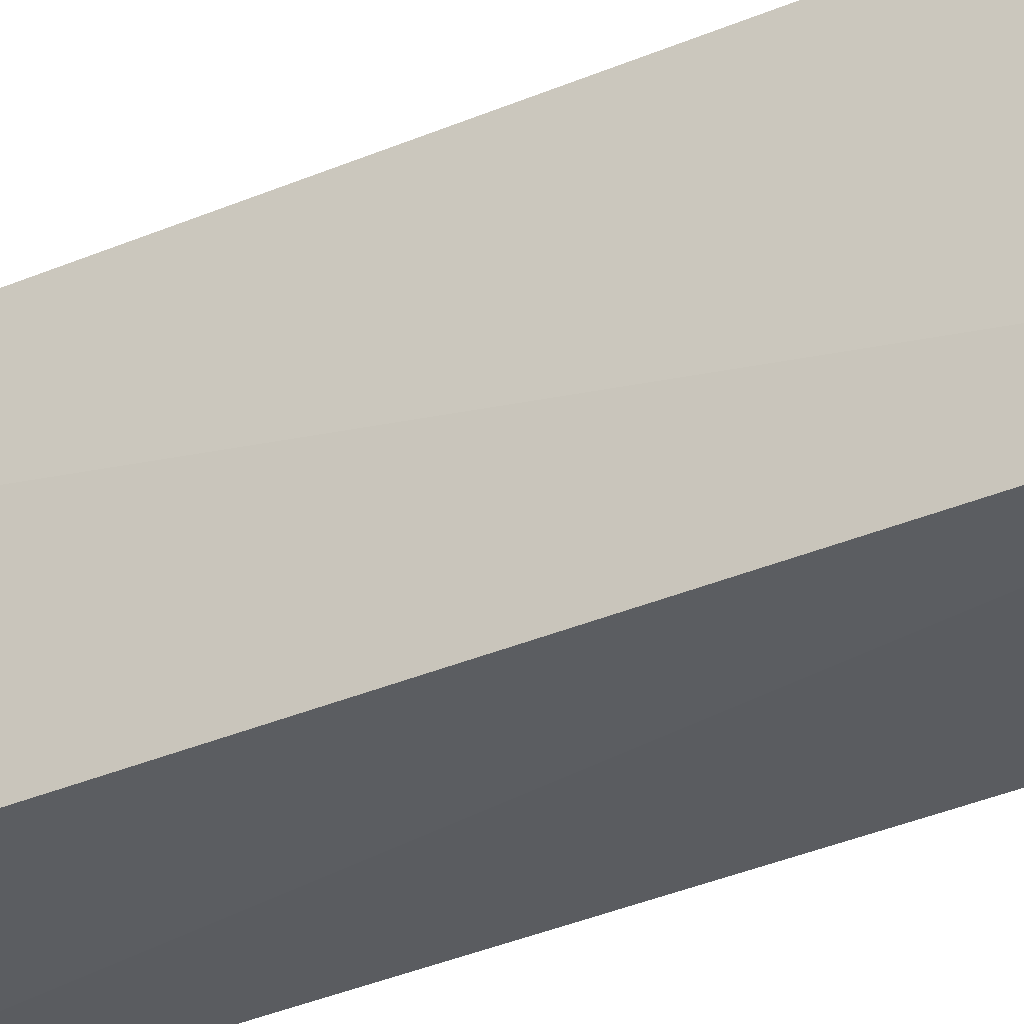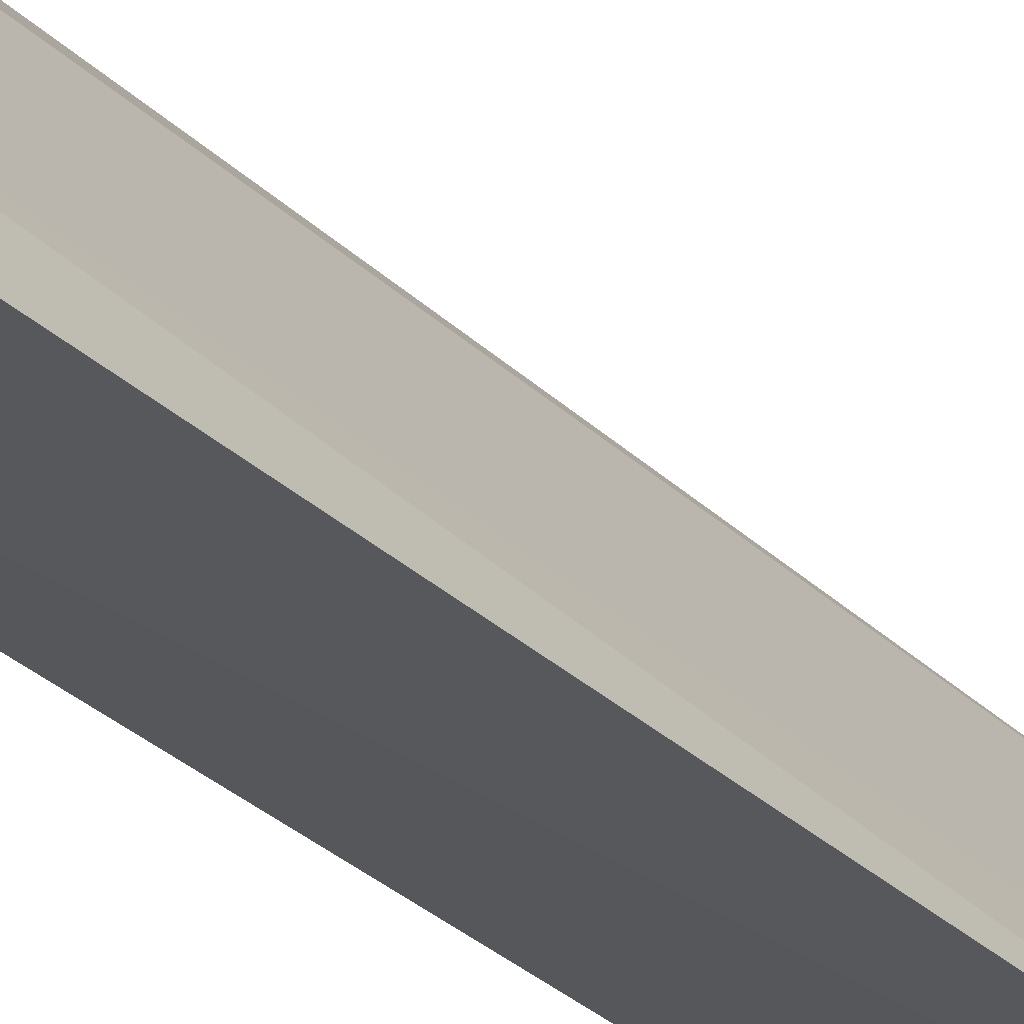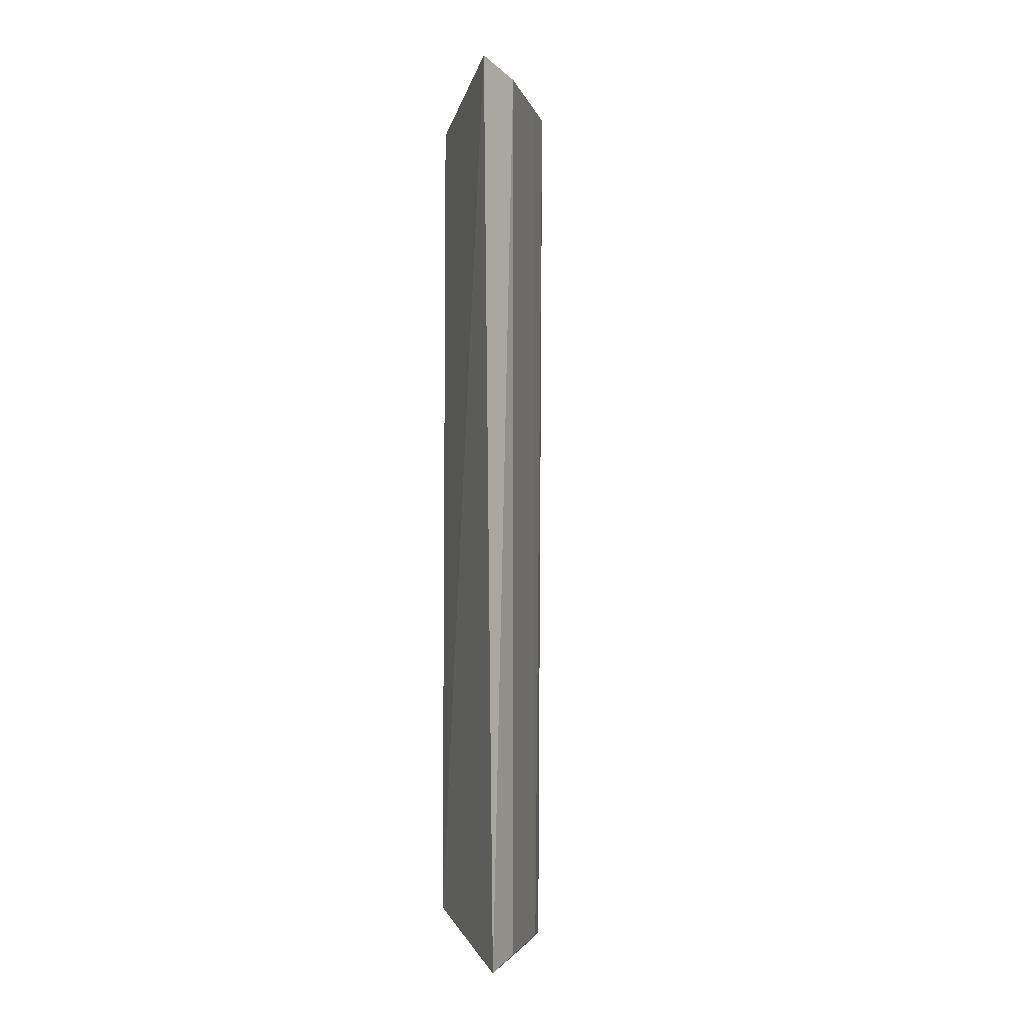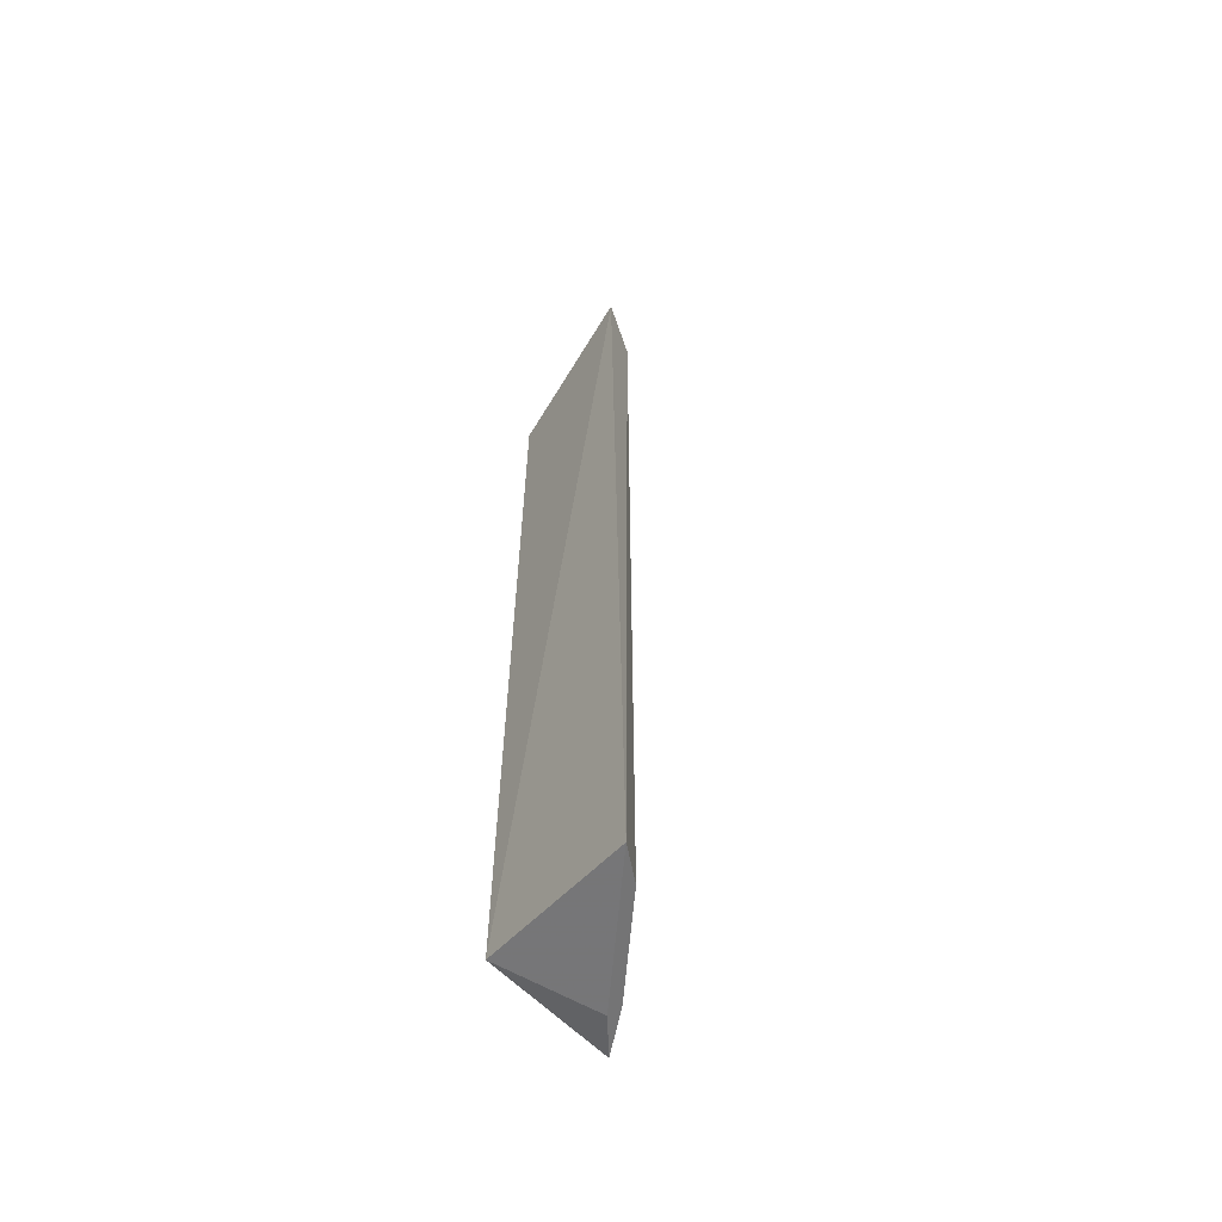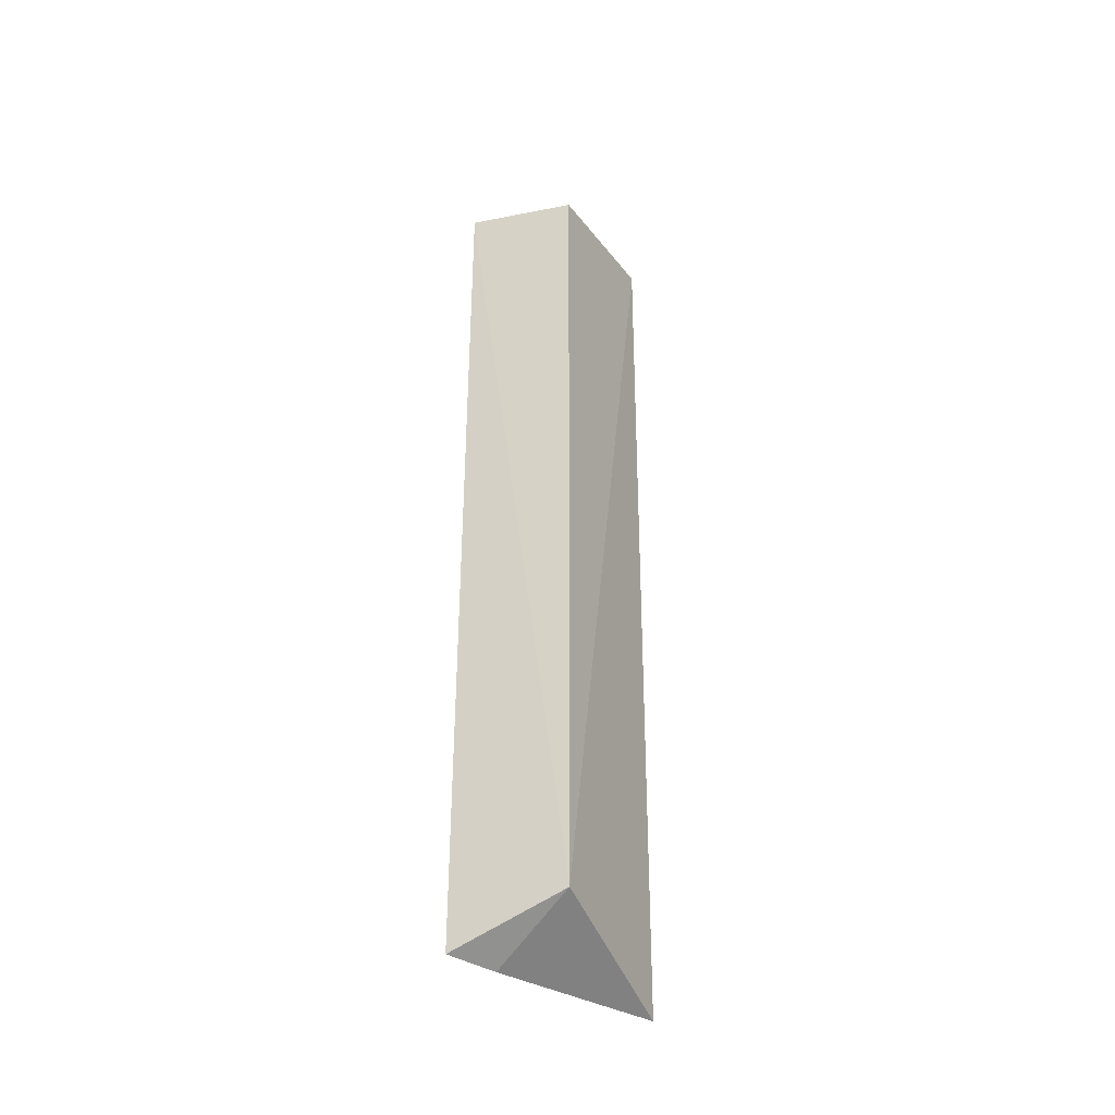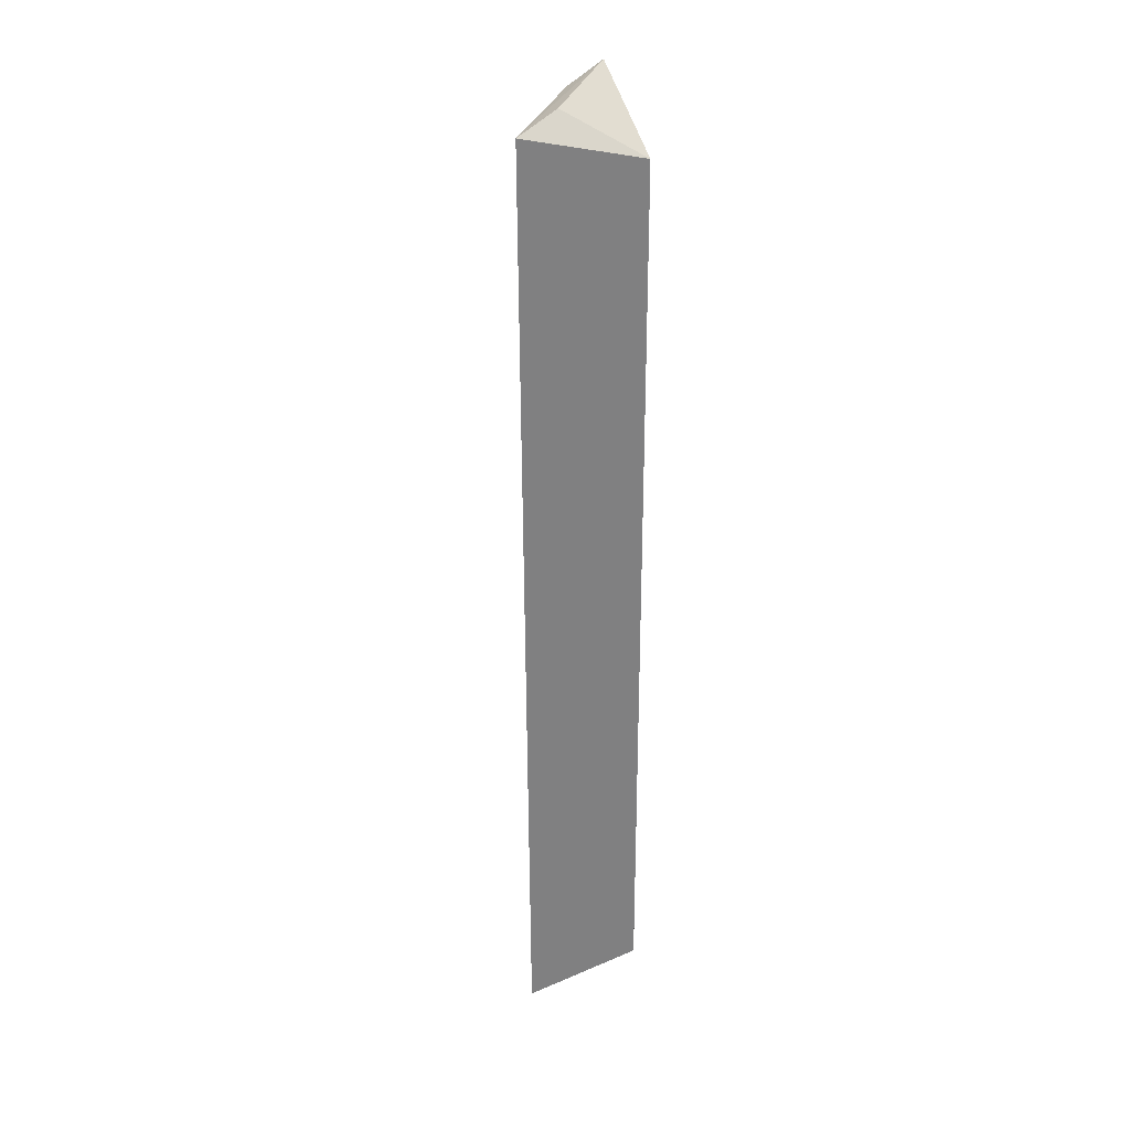
<metadata>
{"format":"obj","ext":"obj","renderer":"f3d","projection":"perspective","resolution":1024,"background":"white","views":[{"elev":-31.0,"azim":-57.2,"up":"+Z"},{"elev":-30.3,"azim":36.2,"up":"+Z"},{"elev":-3.5,"azim":-14.3,"up":"+Y"},{"elev":-59.0,"azim":-31.5,"up":"+Y"},{"elev":-40.5,"azim":-150.2,"up":"+Y"},{"elev":30.1,"azim":168.9,"up":"+Y"}]}
</metadata>
<code>
v 0.09707 -0.1411 0.2674
v 0.1259 -0.1396 0.2136
v 0.1062 0.1378 0.2568
v 0.09432 0.1419 0.266
v 0.09247 -0.1294 0.216
v 0.1062 -0.1378 0.2568
v 0.1184 -0.1411 0.2251
v 0.1273 0.138 0.2143
v 0.1214 -0.1378 0.2265
v 0.0925 0.1296 0.2176
v 0.1214 0.1378 0.2265
v 0.115 0.1421 0.2232
f 1 3 4
f 5 1 4
f 6 3 1
f 7 5 2
f 7 2 1
f 7 1 5
f 8 2 5
f 8 4 3
f 9 2 8
f 9 6 1
f 9 1 2
f 9 3 6
f 10 8 5
f 10 5 4
f 11 9 8
f 11 8 3
f 11 3 9
f 12 10 4
f 12 4 8
f 12 8 10

</code>
